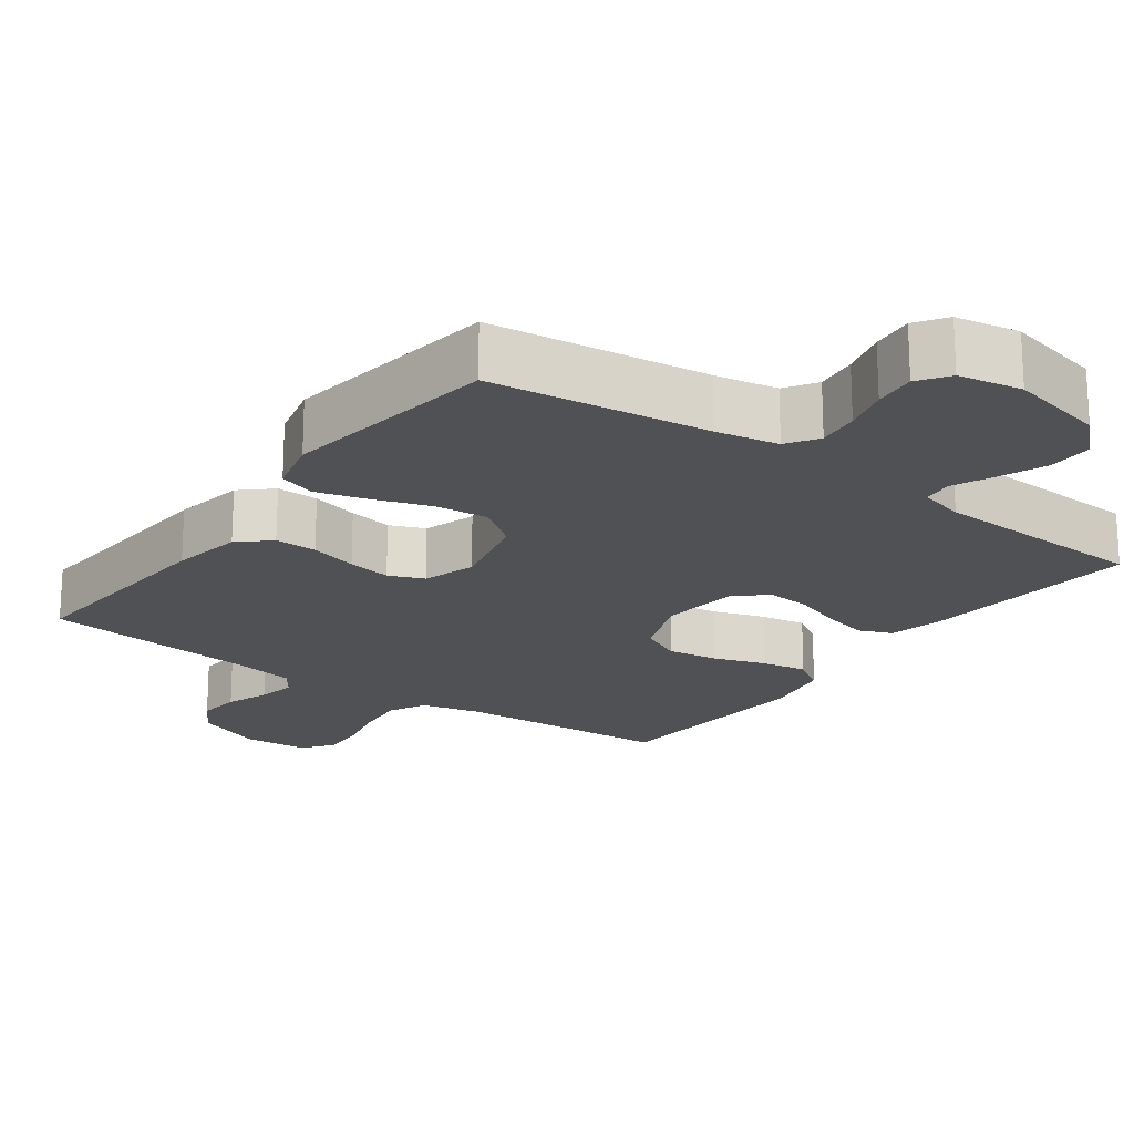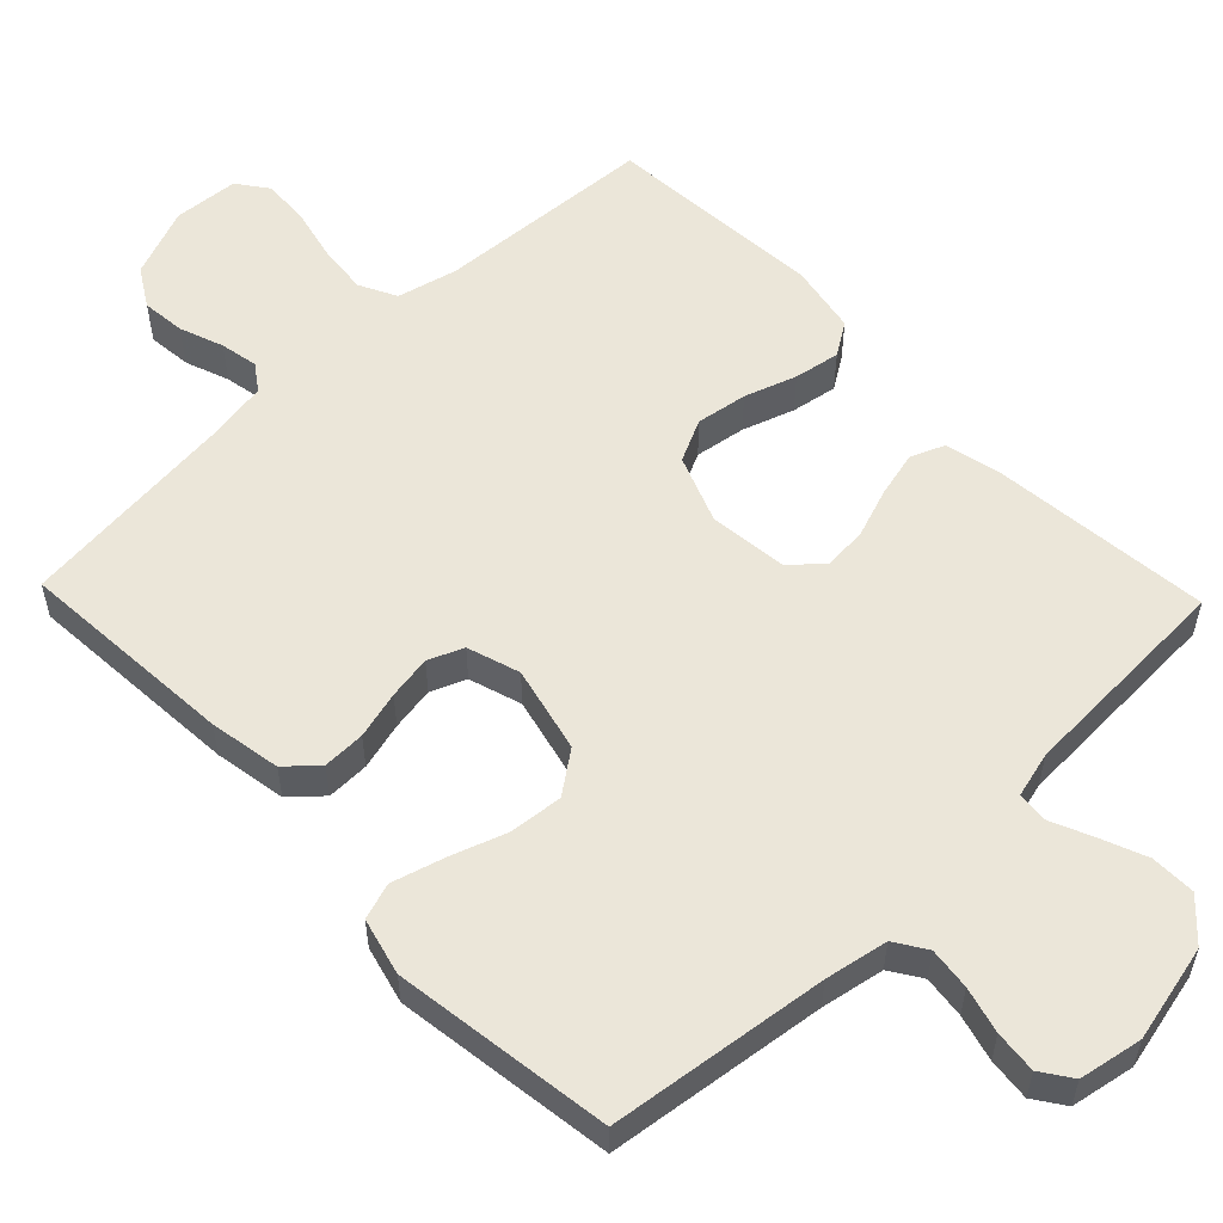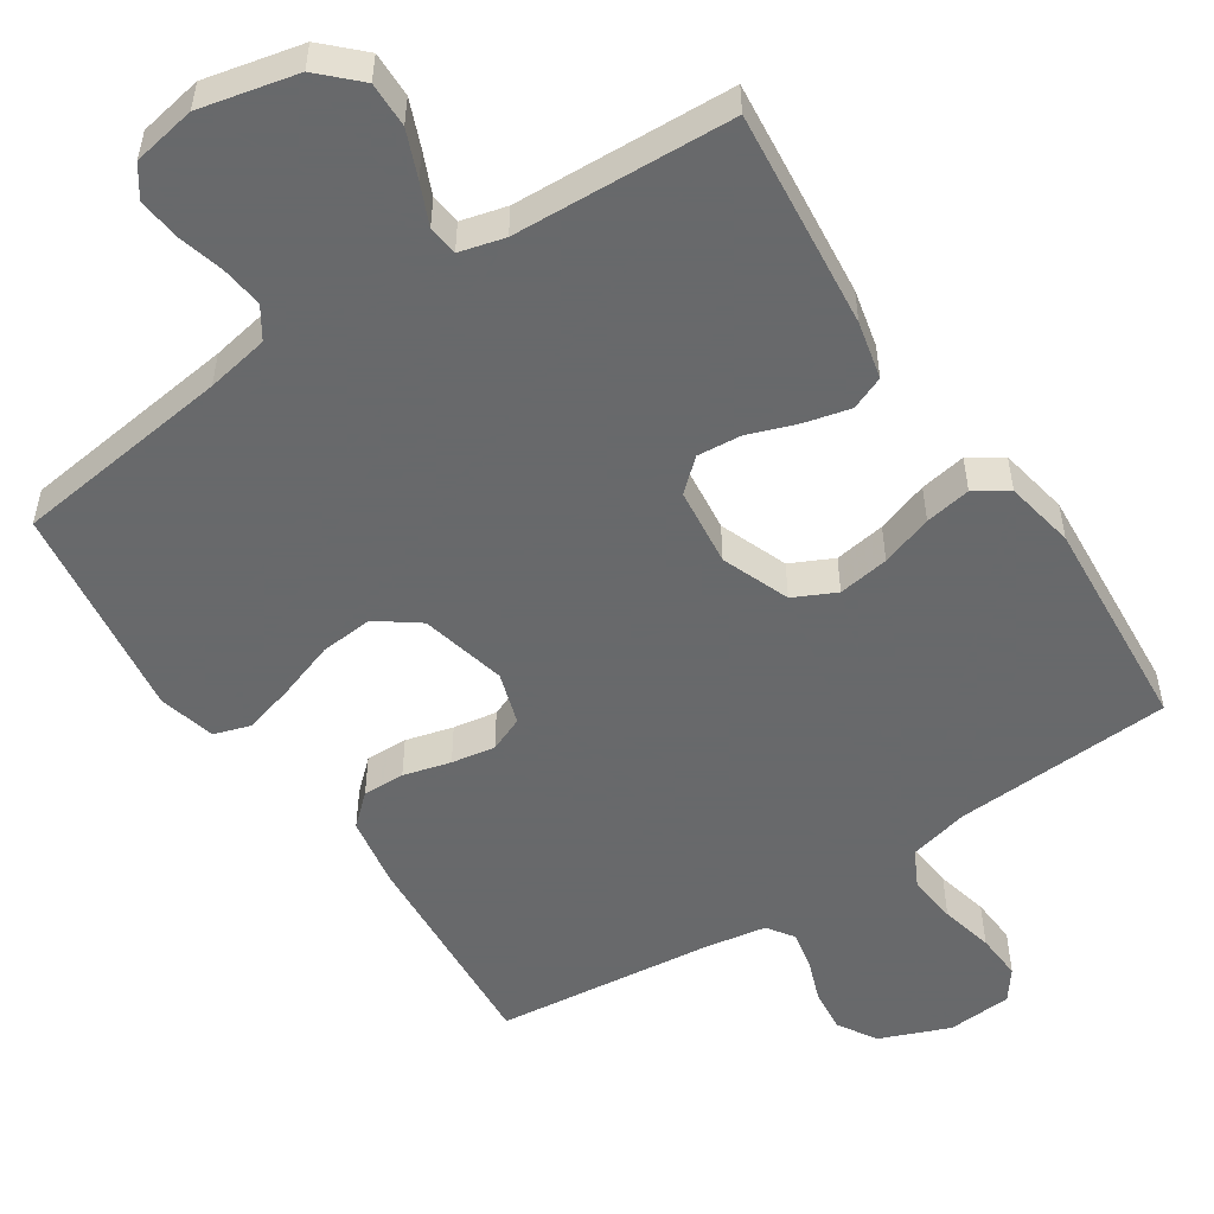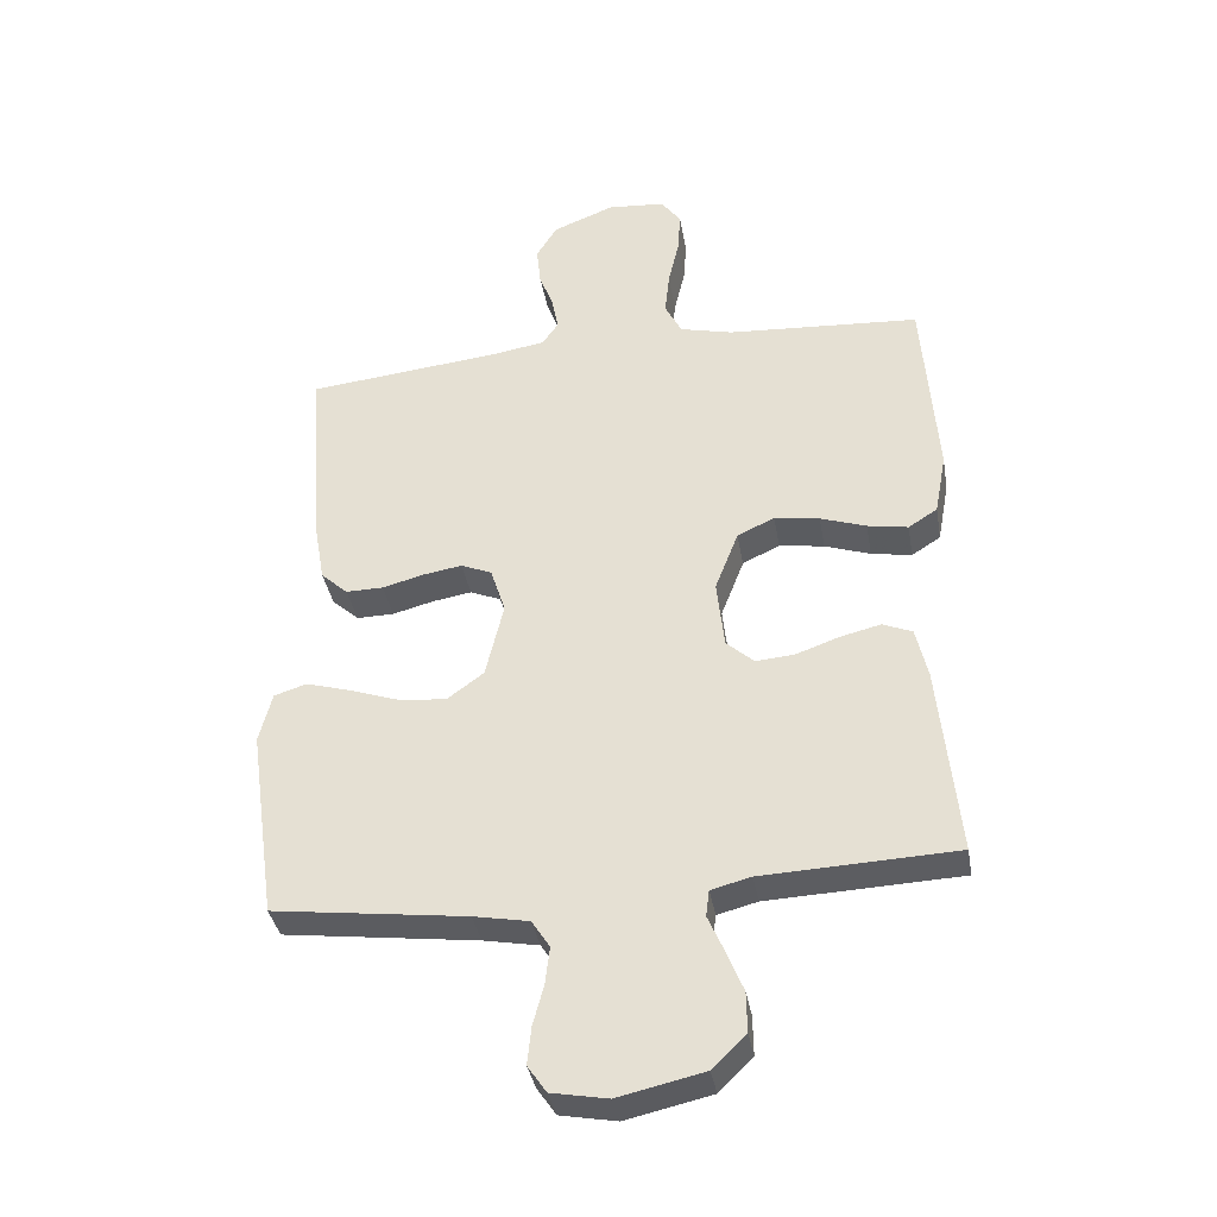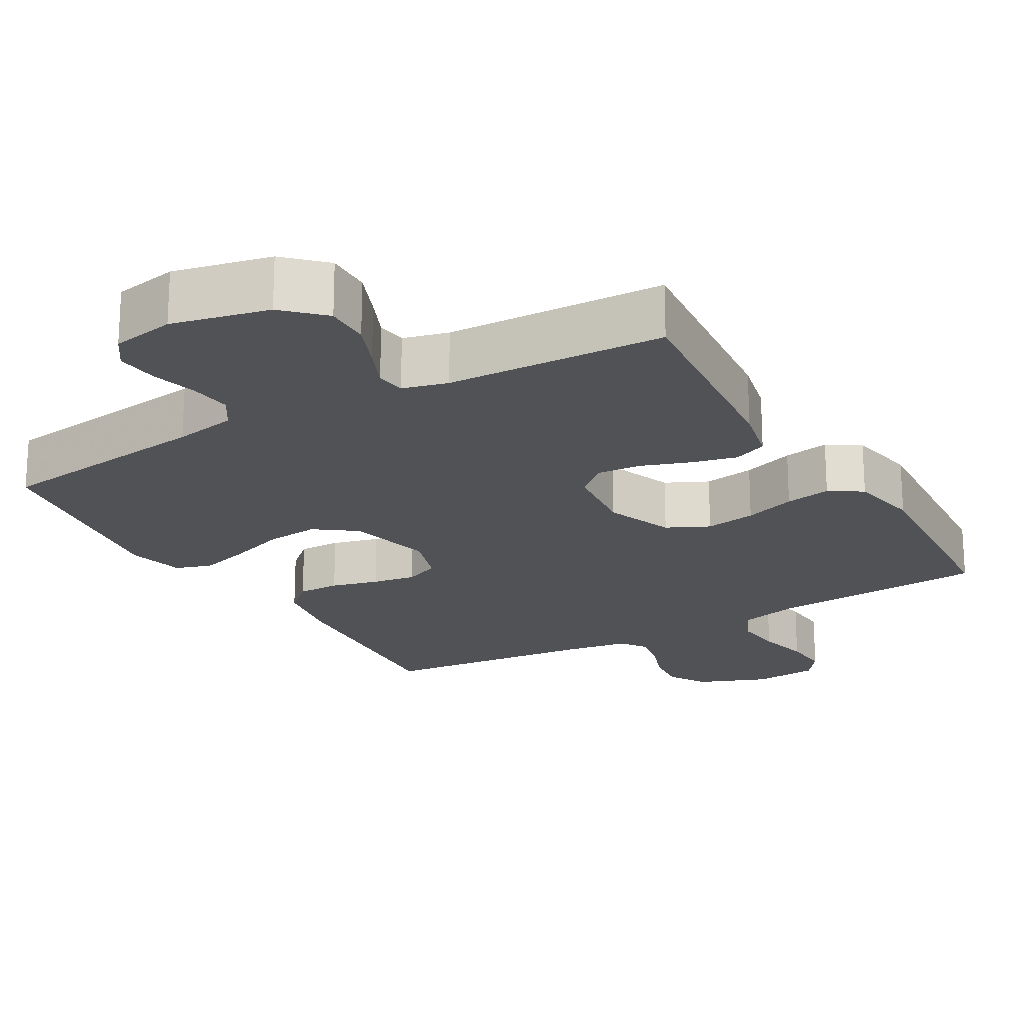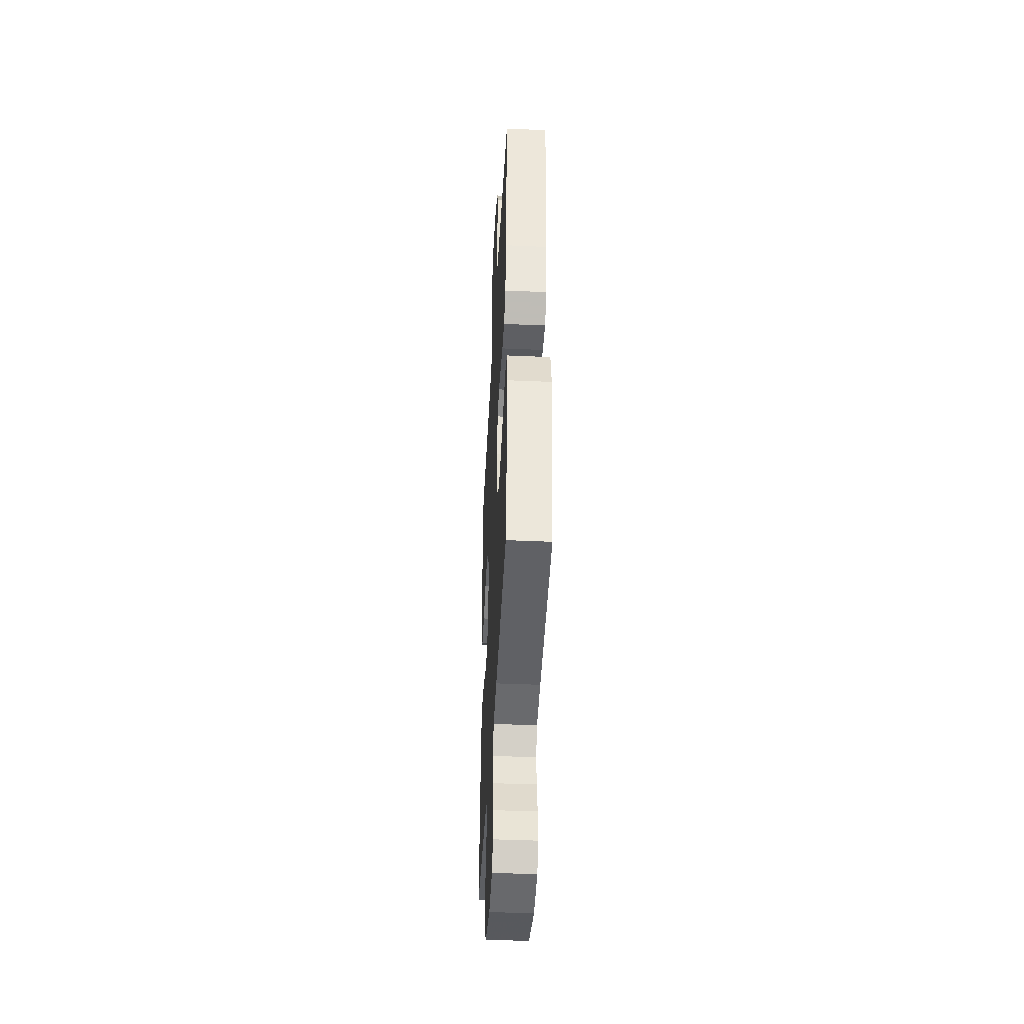
<metadata>
{"format":"obj","ext":"obj","renderer":"f3d","projection":"perspective","resolution":1024,"background":"white","views":[{"elev":-19.9,"azim":143.8,"up":"+Y"},{"elev":55.8,"azim":136.1,"up":"+Y"},{"elev":-52.6,"azim":-146.6,"up":"+Y"},{"elev":-36.8,"azim":-170.3,"up":"+Z"},{"elev":-20.7,"azim":-149.8,"up":"+Y"},{"elev":-42.4,"azim":87.0,"up":"+Z"}]}
</metadata>
<code>
v -0.5 0.07 -0.5
v -0.47 0.07 -0.2
v -0.452 0.07 -0.121
v -0.406 0.07 -0.102
v -0.344 0.07 -0.117
v -0.276 0.07 -0.141
v -0.216 0.07 -0.146
v -0.173 0.07 -0.108
v -0.161 0.07 0
v -0.197 0.07 0.093
v -0.255 0.07 0.121
v -0.325 0.07 0.11
v -0.396 0.07 0.086
v -0.459 0.07 0.075
v -0.504 0.07 0.104
v -0.522 0.07 0.2
v -0.5 0.07 0.5
v -0.2 0.07 0.519
v -0.118 0.07 0.539
v -0.092 0.07 0.59
v -0.099 0.07 0.658
v -0.116 0.07 0.731
v -0.12 0.07 0.796
v -0.089 0.07 0.838
v 0 0.07 0.845
v 0.096 0.07 0.807
v 0.128 0.07 0.754
v 0.122 0.07 0.694
v 0.1 0.07 0.634
v 0.09 0.07 0.582
v 0.115 0.07 0.546
v 0.2 0.07 0.532
v 0.5 0.07 0.5
v 0.479 0.07 0.2
v 0.462 0.07 0.102
v 0.42 0.07 0.064
v 0.362 0.07 0.065
v 0.297 0.07 0.082
v 0.237 0.07 0.092
v 0.189 0.07 0.072
v 0.166 0.07 0
v 0.194 0.07 -0.118
v 0.251 0.07 -0.16
v 0.324 0.07 -0.153
v 0.402 0.07 -0.126
v 0.472 0.07 -0.106
v 0.522 0.07 -0.122
v 0.542 0.07 -0.2
v 0.5 0.07 -0.5
v 0.2 0.07 -0.538
v 0.114 0.07 -0.554
v 0.086 0.07 -0.597
v 0.093 0.07 -0.655
v 0.11 0.07 -0.718
v 0.116 0.07 -0.776
v 0.087 0.07 -0.818
v 0 0.07 -0.834
v -0.133 0.07 -0.804
v -0.185 0.07 -0.753
v -0.184 0.07 -0.691
v -0.158 0.07 -0.627
v -0.133 0.07 -0.57
v -0.138 0.07 -0.529
v -0.2 0.07 -0.513
v -0.5 0 -0.5
v -0.47 0 -0.2
v -0.452 0 -0.121
v -0.406 0 -0.102
v -0.344 0 -0.117
v -0.276 0 -0.141
v -0.216 0 -0.146
v -0.173 0 -0.108
v -0.161 0 0
v -0.197 0 0.093
v -0.255 0 0.121
v -0.325 0 0.11
v -0.396 0 0.086
v -0.459 0 0.075
v -0.504 0 0.104
v -0.522 0 0.2
v -0.5 0 0.5
v -0.2 0 0.519
v -0.118 0 0.539
v -0.092 0 0.59
v -0.099 0 0.658
v -0.116 0 0.731
v -0.12 0 0.796
v -0.089 0 0.838
v 0 0 0.845
v 0.096 0 0.807
v 0.128 0 0.754
v 0.122 0 0.694
v 0.1 0 0.634
v 0.09 0 0.582
v 0.115 0 0.546
v 0.2 0 0.532
v 0.5 0 0.5
v 0.479 0 0.2
v 0.462 0 0.102
v 0.42 0 0.064
v 0.362 0 0.065
v 0.297 0 0.082
v 0.237 0 0.092
v 0.189 0 0.072
v 0.166 0 0
v 0.194 0 -0.118
v 0.251 0 -0.16
v 0.324 0 -0.153
v 0.402 0 -0.126
v 0.472 0 -0.106
v 0.522 0 -0.122
v 0.542 0 -0.2
v 0.5 0 -0.5
v 0.2 0 -0.538
v 0.114 0 -0.554
v 0.086 0 -0.597
v 0.093 0 -0.655
v 0.11 0 -0.718
v 0.116 0 -0.776
v 0.087 0 -0.818
v 0 0 -0.834
v -0.133 0 -0.804
v -0.185 0 -0.753
v -0.184 0 -0.691
v -0.158 0 -0.627
v -0.133 0 -0.57
v -0.138 0 -0.529
v -0.2 0 -0.513
f 59 60 61 62
f 57 58 59 62
f 57 62 63
f 56 57 63
f 53 54 55 56
f 52 53 56 63
f 51 52 63
f 50 51 63 64
f 48 49 50 64
f 44 45 46 47
f 44 47 48 64
f 35 36 37 38
f 35 38 39
f 32 33 34 35
f 31 32 35 39
f 30 31 39 40
f 26 27 28 29
f 26 29 30
f 25 26 30
f 21 22 23 24
f 20 21 24 25
f 15 16 17 18
f 15 18 19
f 12 13 14 15
f 11 12 15 19
f 10 11 19 20
f 3 4 5 6
f 1 2 3 6
f 1 6 7
f 43 44 64 1
f 25 30 40 41
f 10 20 25 41
f 9 10 41 42
f 8 9 42 43
f 1 7 8 43
f 126 125 124 123
f 126 123 122 121
f 127 126 121
f 127 121 120
f 120 119 118 117
f 127 120 117 116
f 127 116 115
f 128 127 115 114
f 128 114 113 112
f 111 110 109 108
f 128 112 111 108
f 102 101 100 99
f 103 102 99
f 99 98 97 96
f 103 99 96 95
f 104 103 95 94
f 93 92 91 90
f 94 93 90
f 94 90 89
f 88 87 86 85
f 89 88 85 84
f 82 81 80 79
f 83 82 79
f 79 78 77 76
f 83 79 76 75
f 84 83 75 74
f 70 69 68 67
f 70 67 66 65
f 71 70 65
f 65 128 108 107
f 105 104 94 89
f 105 89 84 74
f 106 105 74 73
f 107 106 73 72
f 107 72 71 65
f 1 65 66 2
f 2 66 67 3
f 3 67 68 4
f 4 68 69 5
f 5 69 70 6
f 6 70 71 7
f 7 71 72 8
f 8 72 73 9
f 9 73 74 10
f 10 74 75 11
f 11 75 76 12
f 12 76 77 13
f 13 77 78 14
f 14 78 79 15
f 15 79 80 16
f 16 80 81 17
f 17 81 82 18
f 18 82 83 19
f 19 83 84 20
f 20 84 85 21
f 21 85 86 22
f 22 86 87 23
f 23 87 88 24
f 24 88 89 25
f 25 89 90 26
f 26 90 91 27
f 27 91 92 28
f 28 92 93 29
f 29 93 94 30
f 30 94 95 31
f 31 95 96 32
f 32 96 97 33
f 33 97 98 34
f 34 98 99 35
f 35 99 100 36
f 36 100 101 37
f 37 101 102 38
f 38 102 103 39
f 39 103 104 40
f 40 104 105 41
f 41 105 106 42
f 42 106 107 43
f 43 107 108 44
f 44 108 109 45
f 45 109 110 46
f 46 110 111 47
f 47 111 112 48
f 48 112 113 49
f 49 113 114 50
f 50 114 115 51
f 51 115 116 52
f 52 116 117 53
f 53 117 118 54
f 54 118 119 55
f 55 119 120 56
f 56 120 121 57
f 57 121 122 58
f 58 122 123 59
f 59 123 124 60
f 60 124 125 61
f 61 125 126 62
f 62 126 127 63
f 63 127 128 64
f 64 128 65 1

</code>
